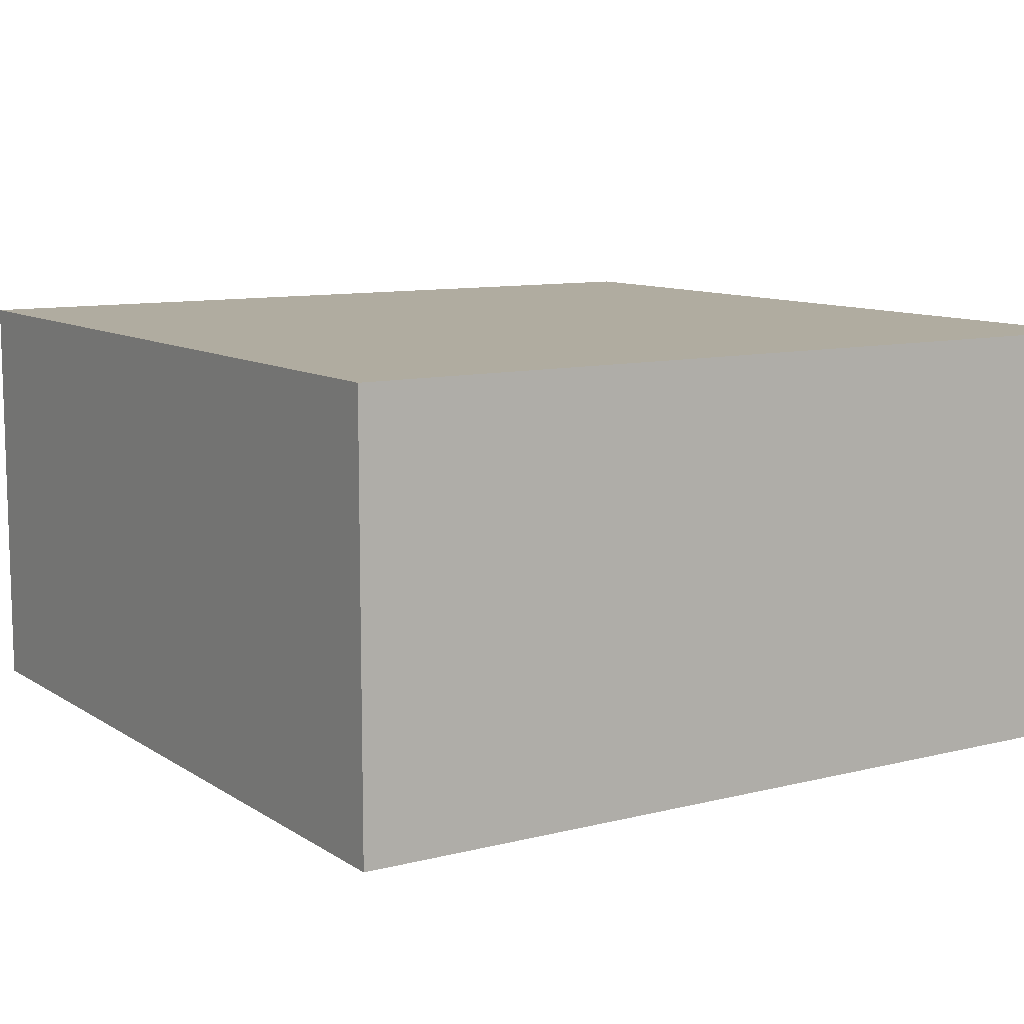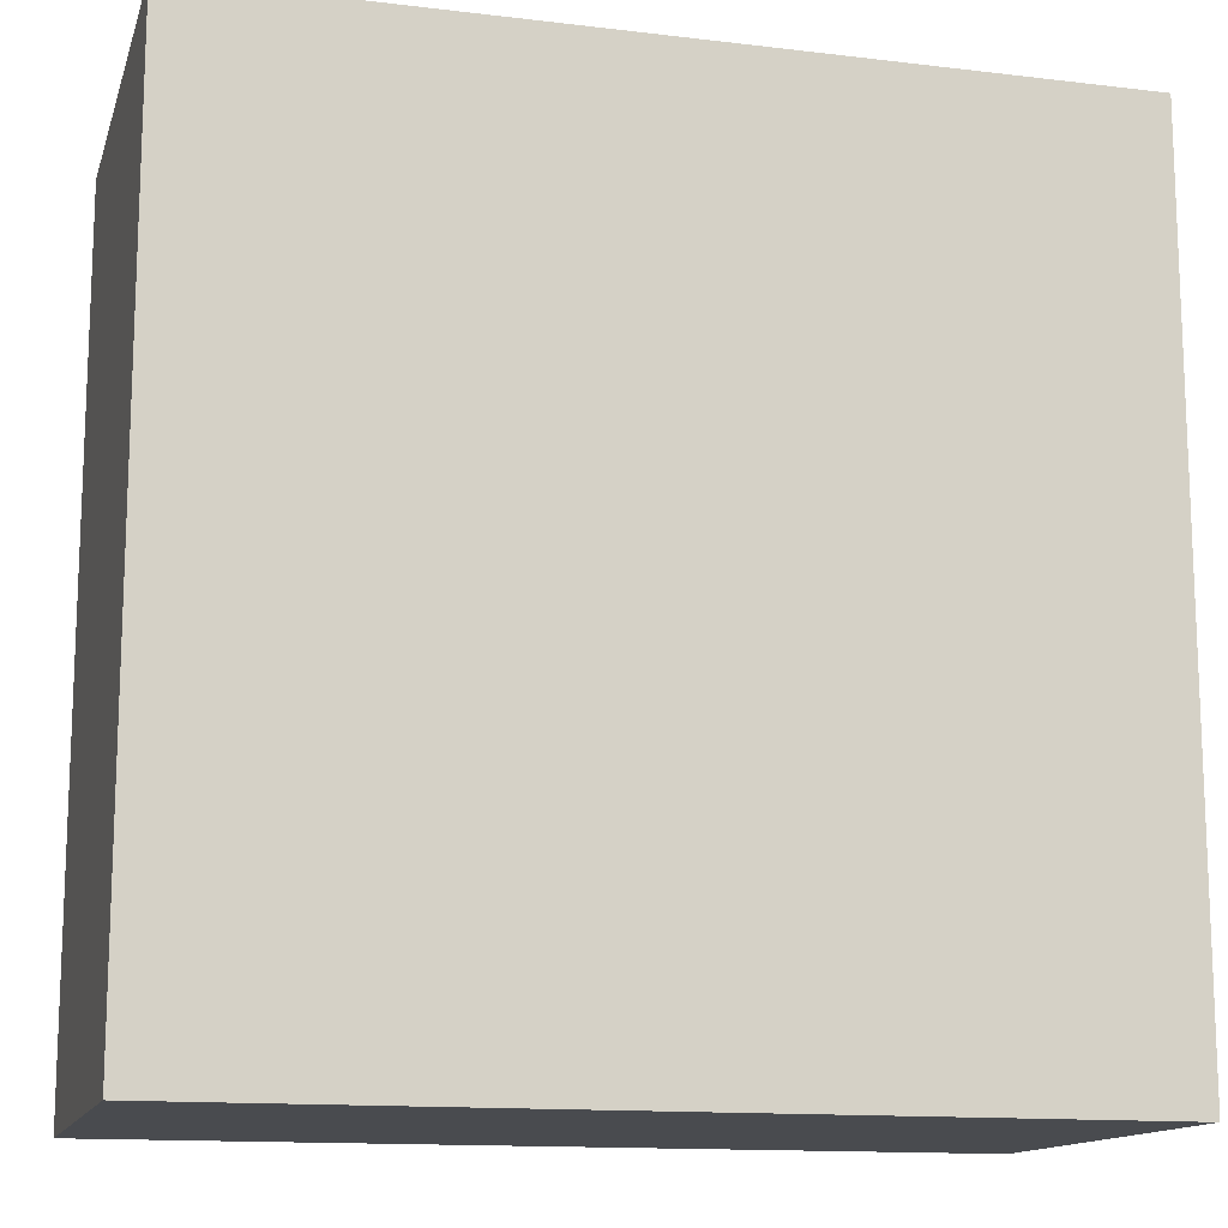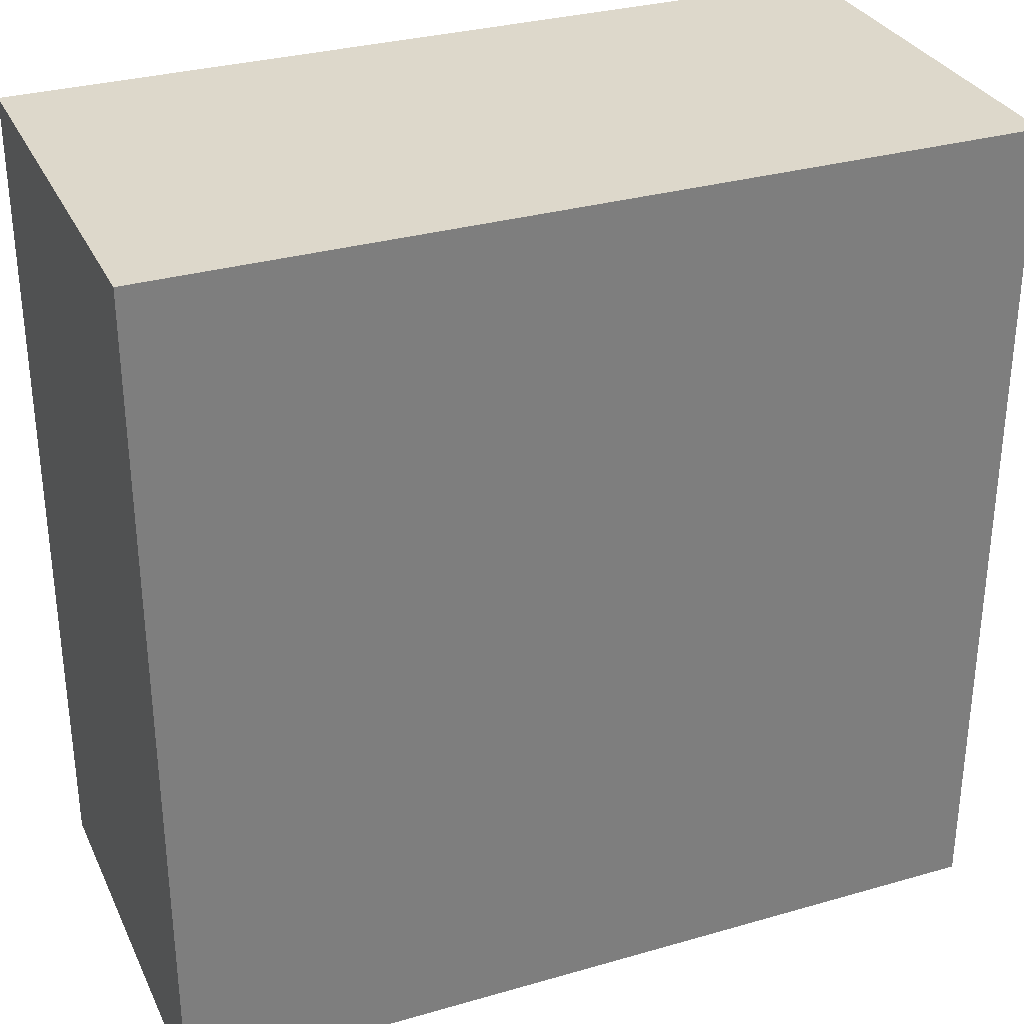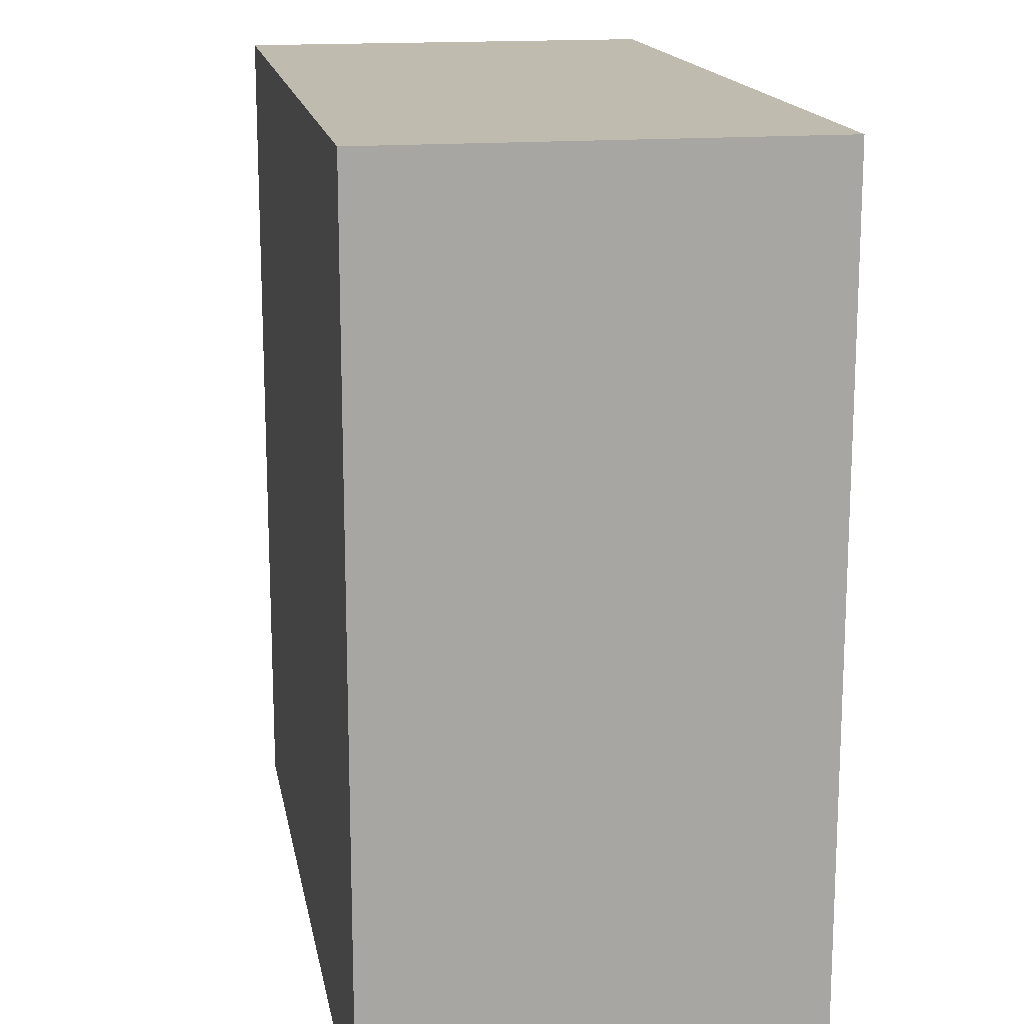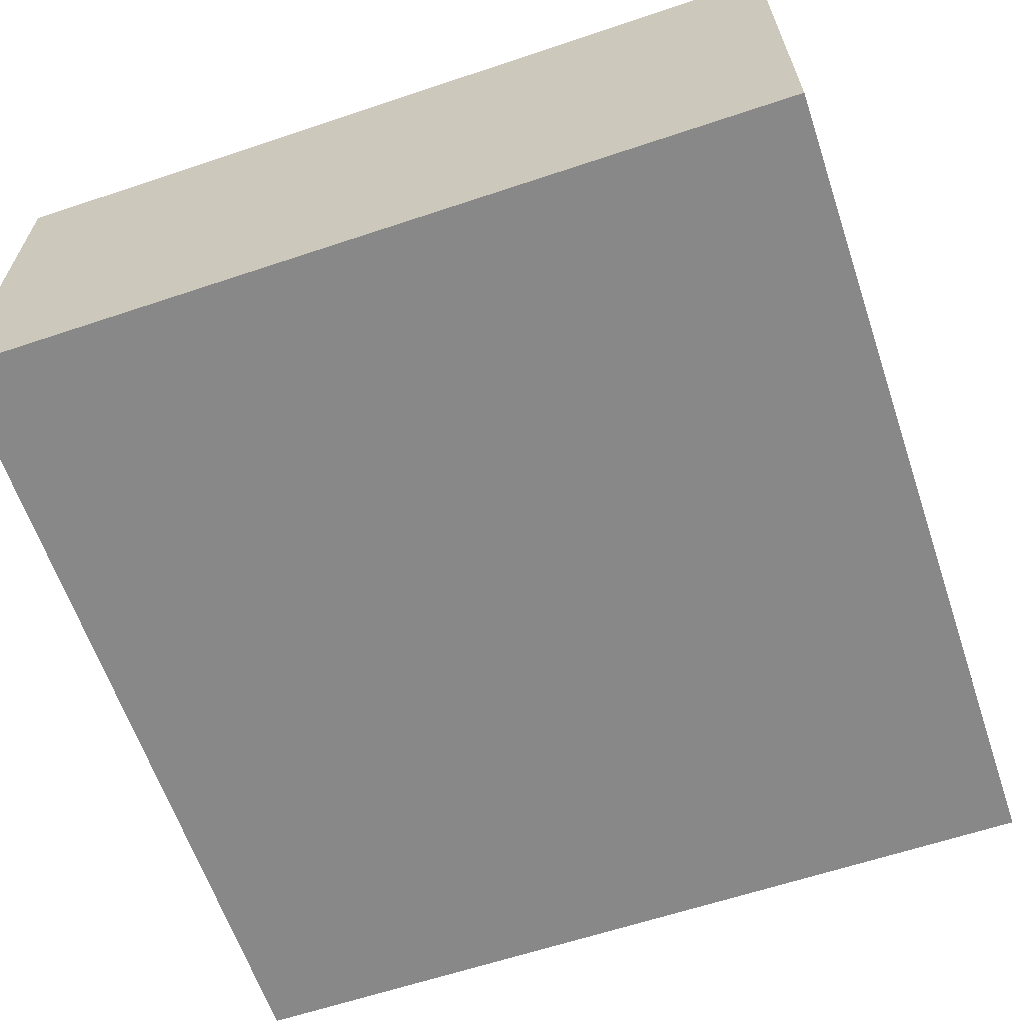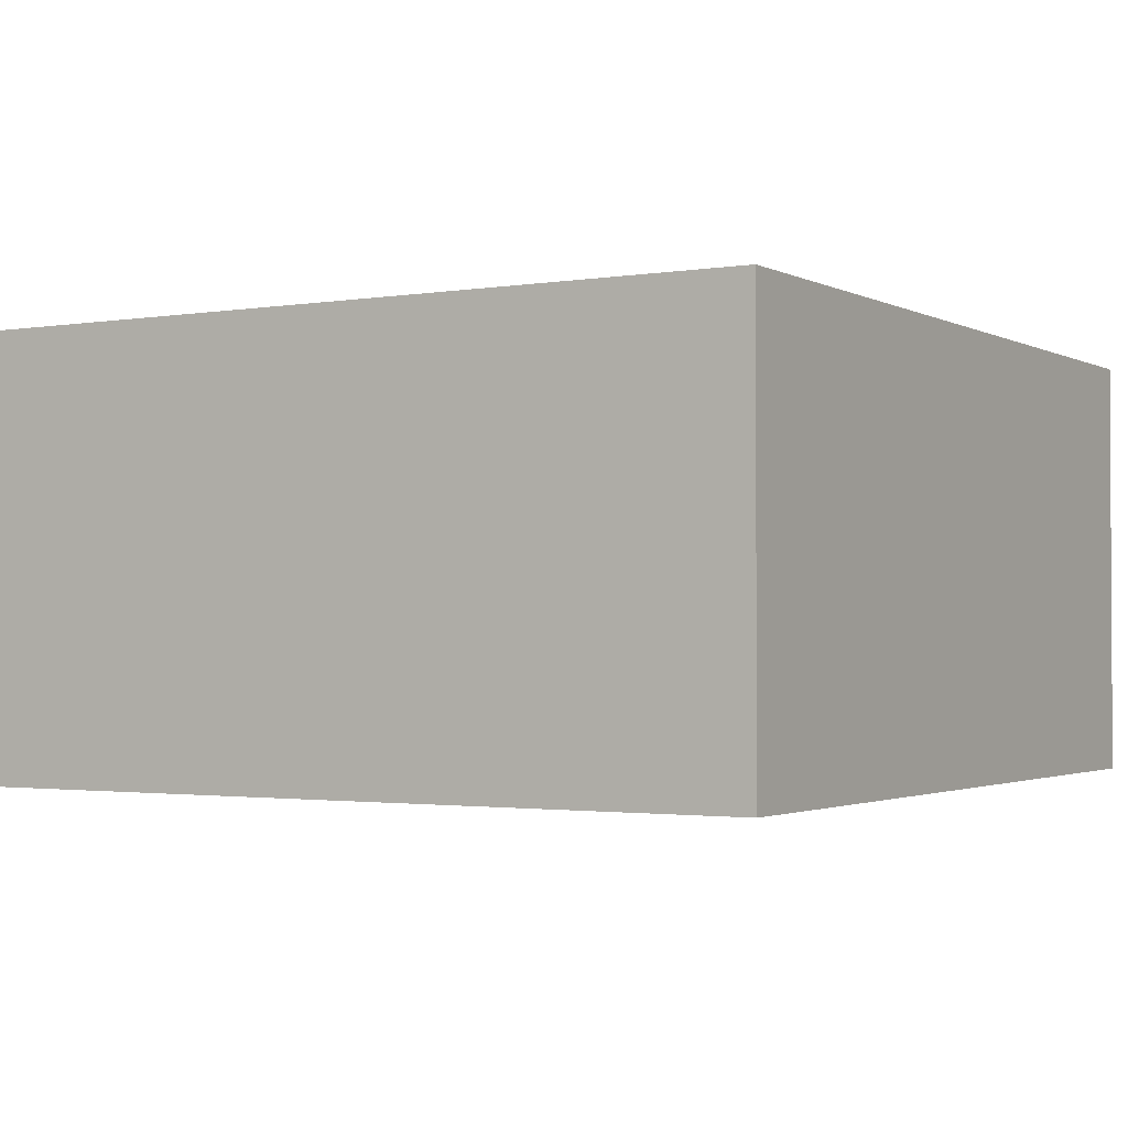
<metadata>
{"format":"obj","ext":"obj","renderer":"f3d","projection":"perspective","resolution":1024,"background":"white","views":[{"elev":10.0,"azim":57.3,"up":"+Y"},{"elev":-13.7,"azim":-15.0,"up":"+Z"},{"elev":31.4,"azim":-22.2,"up":"+Z"},{"elev":16.0,"azim":80.0,"up":"+Z"},{"elev":-62.8,"azim":108.7,"up":"+Y"},{"elev":-1.8,"azim":120.8,"up":"+Y"}]}
</metadata>
<code>
g pb_Mesh-1429956
v 1 0 0
v -1 0 0
v 1 1 0
v -1 1 0
v -1 0 0
v -1 0 -2
v -1 1 0
v -1 1 -2
v -1 0 -2
v 1 0 -2
v -1 1 -2
v 1 1 -2
v 1 0 -2
v 1 0 0
v 1 1 -2
v 1 1 0
v 1 1 0
v -1 1 0
v 1 1 -2
v -1 1 -2
v 1 0 -2
v -1 0 -2
v 1 0 0
v -1 0 0
g pb_Mesh-1429956_0
f 3 2 1
f 3 4 2
f 7 6 5
f 7 8 6
f 11 10 9
f 11 12 10
f 15 14 13
f 15 16 14
f 19 18 17
f 19 20 18
f 23 22 21
f 23 24 22

</code>
